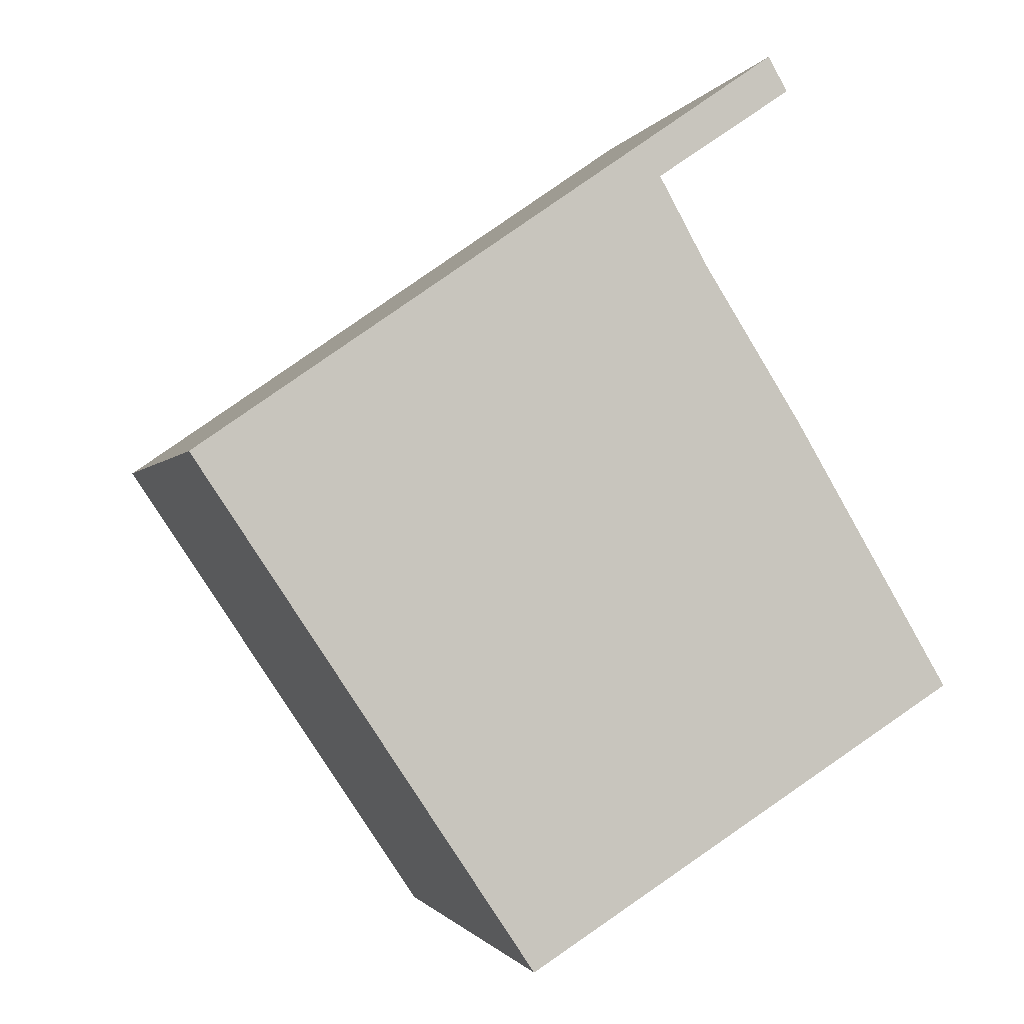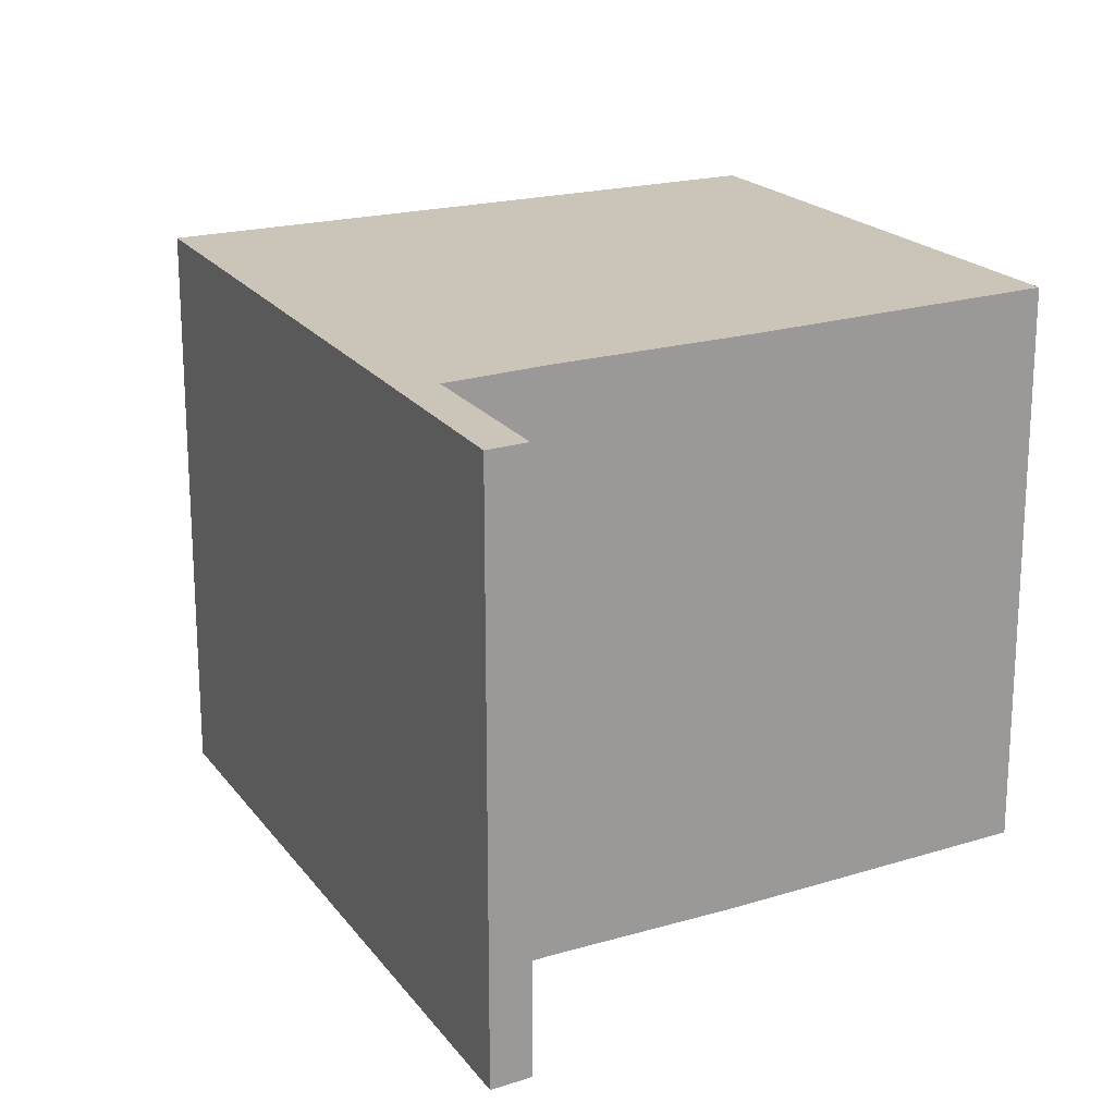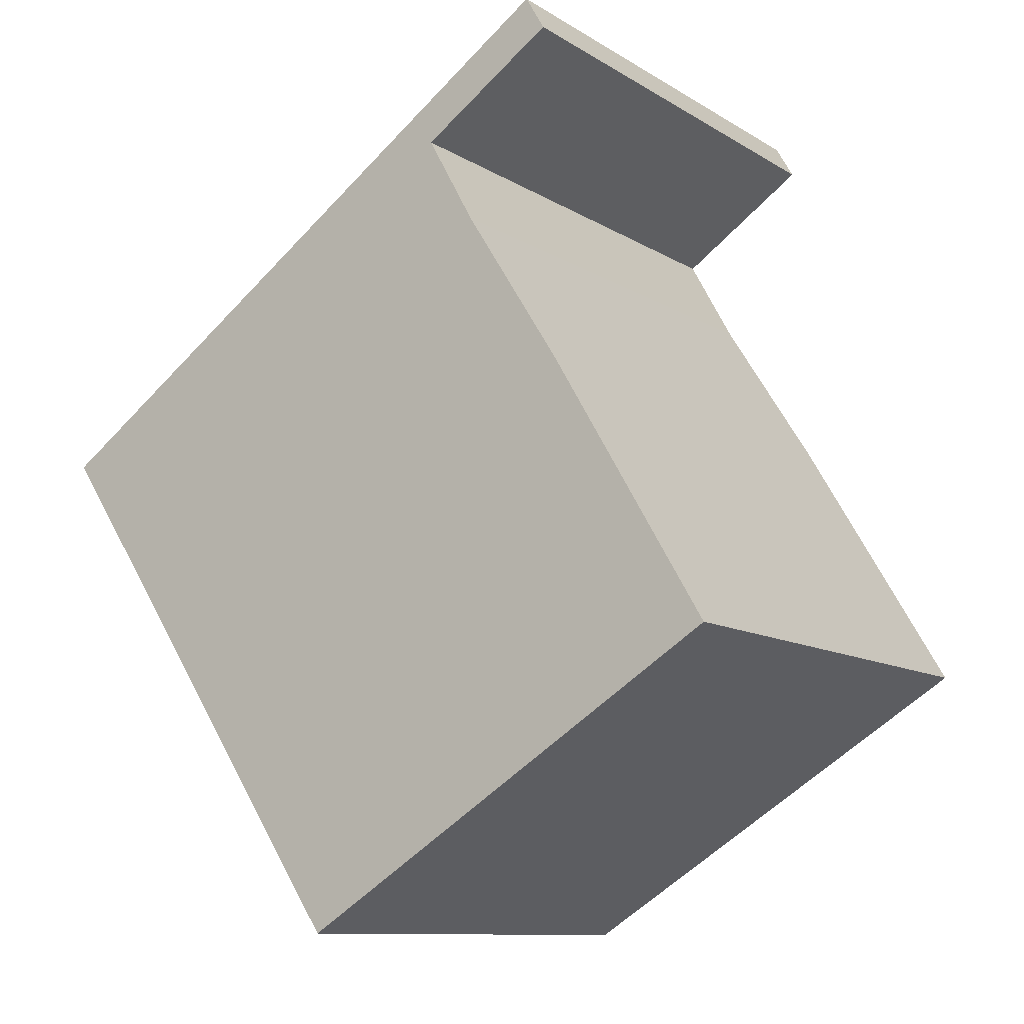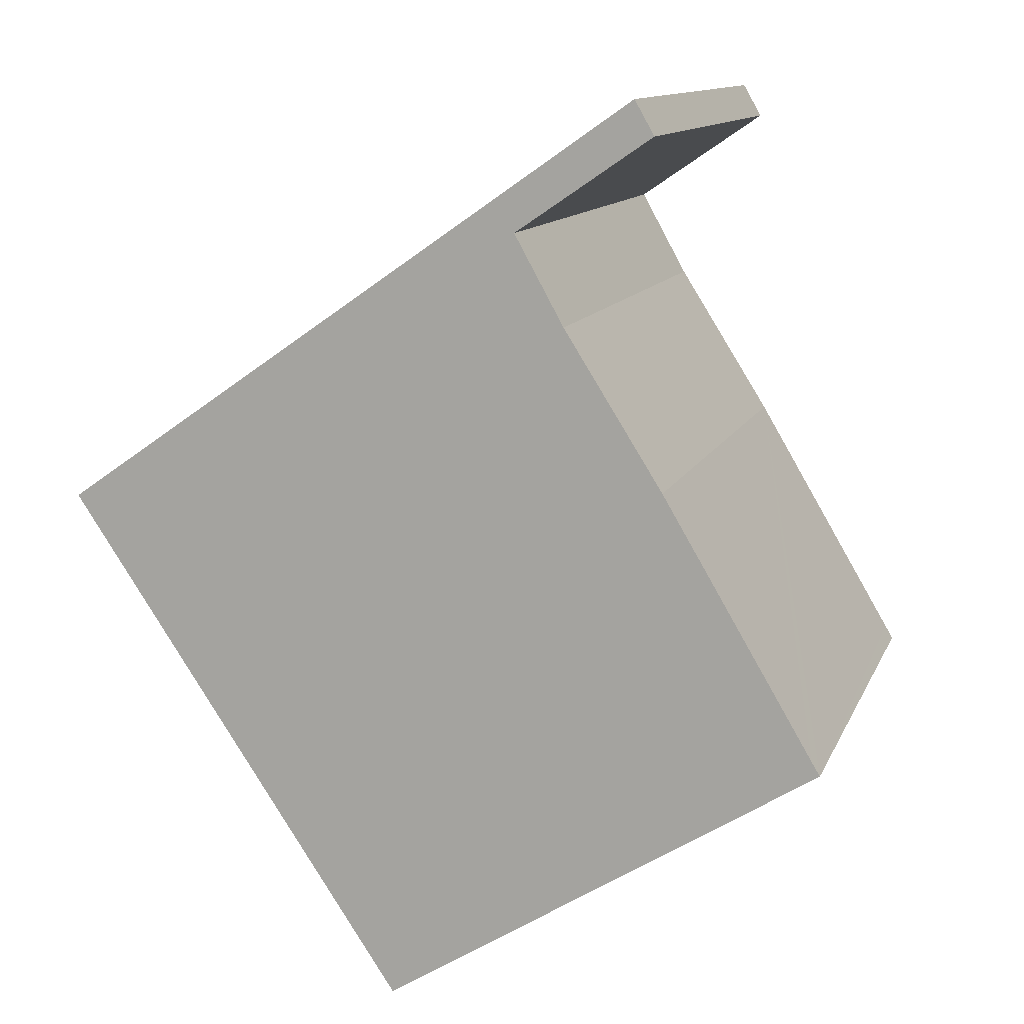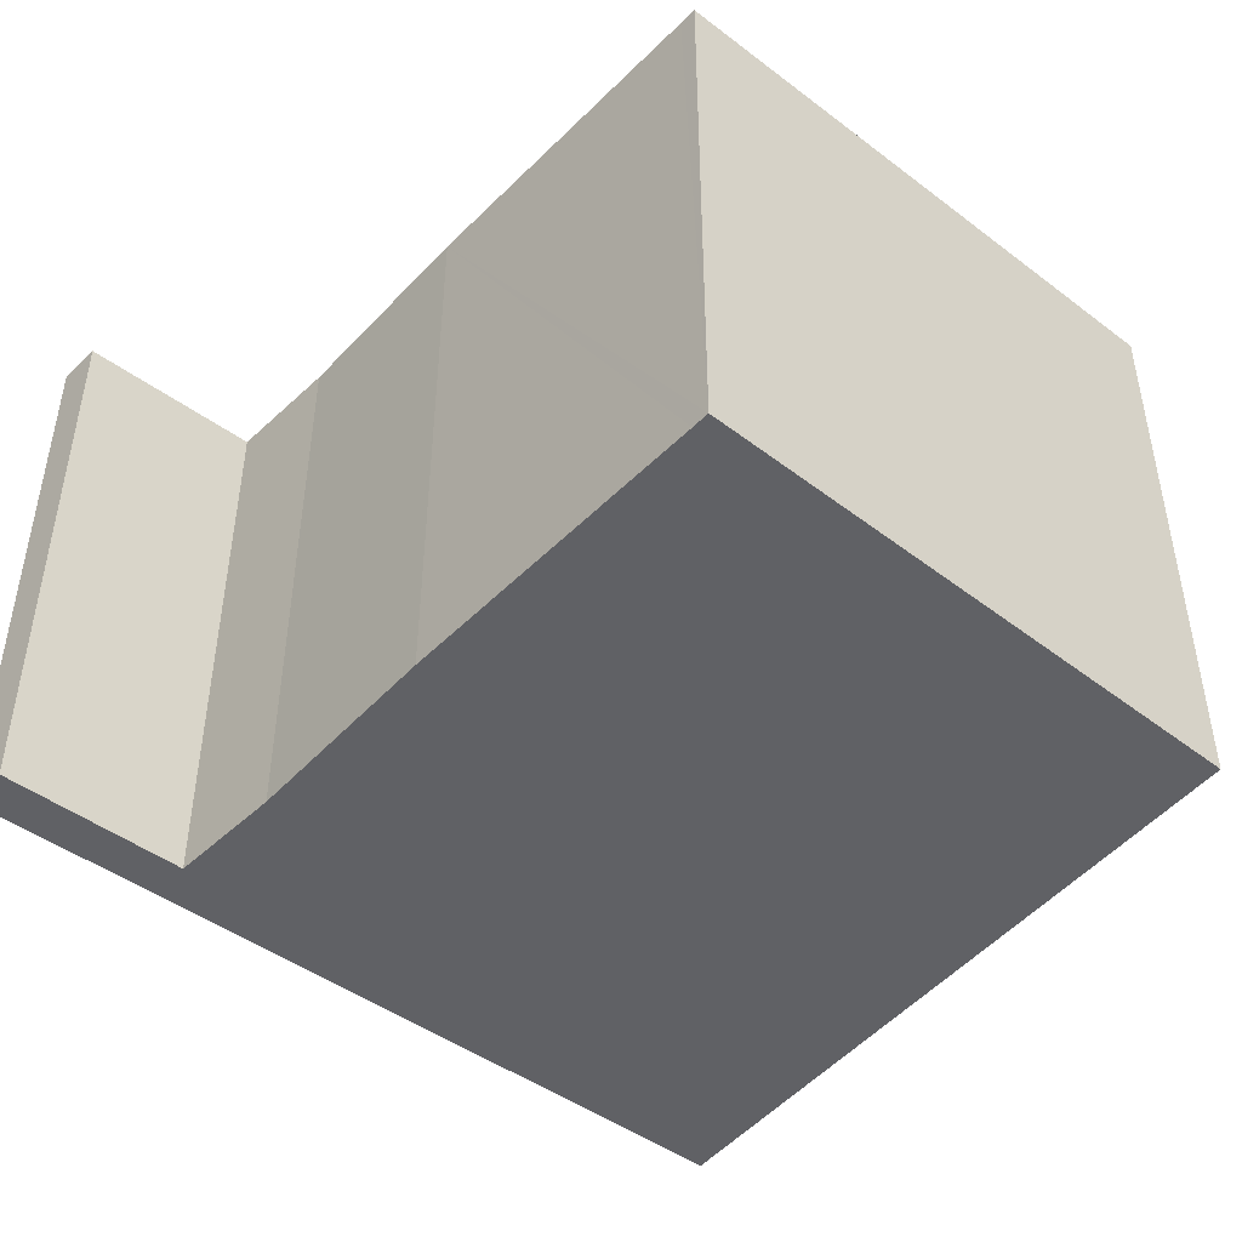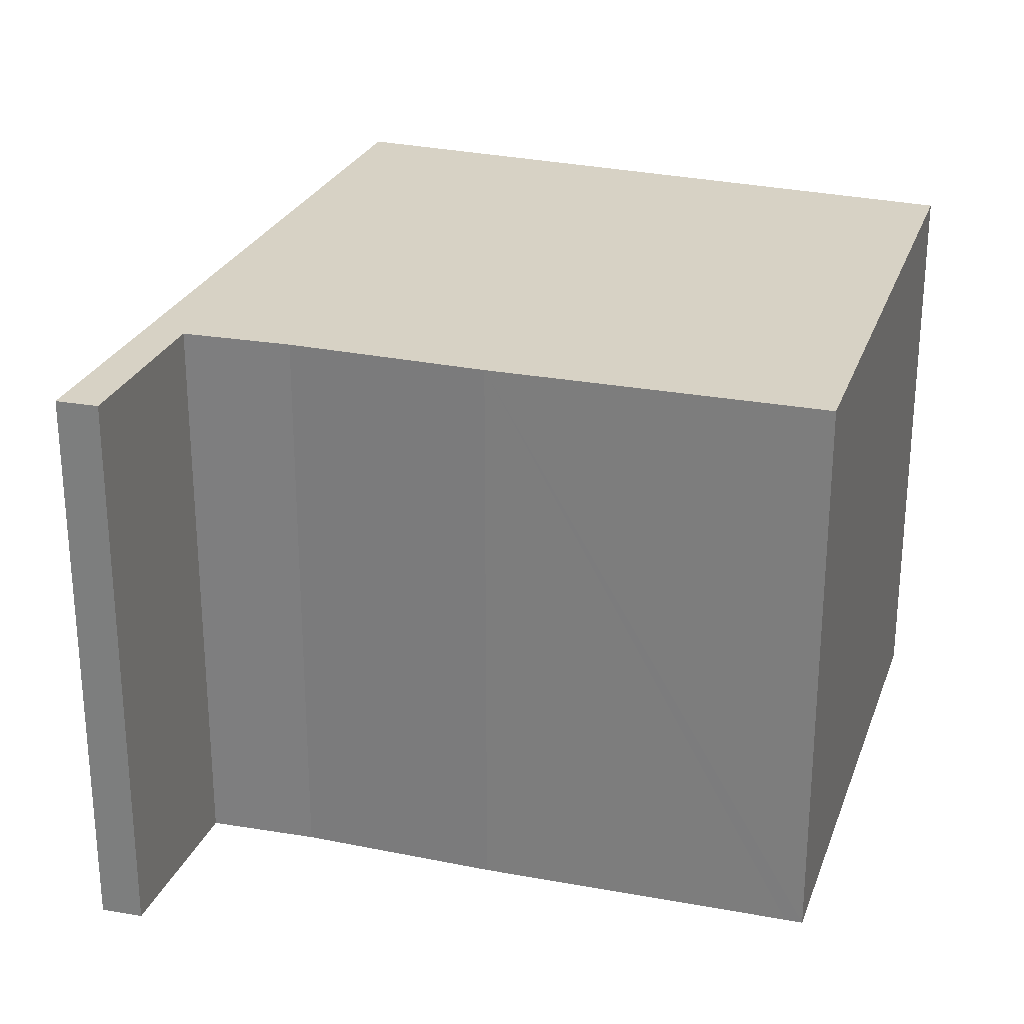
<metadata>
{"format":"obj","ext":"obj","renderer":"f3d","projection":"perspective","resolution":1024,"background":"white","views":[{"elev":-1.4,"azim":-15.0,"up":"+Z"},{"elev":20.5,"azim":29.6,"up":"+Y"},{"elev":-10.6,"azim":33.9,"up":"+Z"},{"elev":11.9,"azim":16.5,"up":"+Z"},{"elev":-48.6,"azim":107.2,"up":"+Y"},{"elev":27.6,"azim":75.2,"up":"+Y"}]}
</metadata>
<code>
v  3.302 3.025 2.301
v  3.412 3.025 2.109
v  0.032 3.025 0.022
v  2.647 3.025 1.587
v  2.924 3.025 1.087
v  3.48 3.025 0.208
v  4.327 3.025 -1.225
v  4.374 3.025 -1.304
v  1.908 3.025 -2.852
v  0 3.025 1.852e-16
v  4.374 7.985e-17 -1.304
v  1.908 1.746e-16 -2.852
v  3.412 -1.291e-16 2.109
v  2.647 -9.718e-17 1.587
v  0 0 0
v  3.302 -1.409e-16 2.301
v  0.032 -1.347e-18 0.022
v  4.327 7.501e-17 -1.225
v  3.48 -1.274e-17 0.208
v  2.924 -6.656e-17 1.087
g defaultobject
f 1 2 3
f 4 3 2
f 5 3 4
f 6 3 5
f 7 3 6
f 8 3 7
f 9 3 8
f 10 3 9
f 11 9 8
f 9 11 12
f 13 4 2
f 4 13 14
f 12 10 9
f 10 12 15
f 15 3 10
f 3 15 1
f 1 15 16
f 16 15 17
f 16 2 1
f 2 16 13
f 7 11 8
f 11 7 6
f 11 6 18
f 18 6 19
f 14 5 4
f 5 14 20
f 20 6 5
f 6 20 19
f 12 17 15
f 17 12 14
f 14 12 20
f 20 12 19
f 19 12 18
f 18 12 11
f 14 16 17
f 16 14 13

</code>
